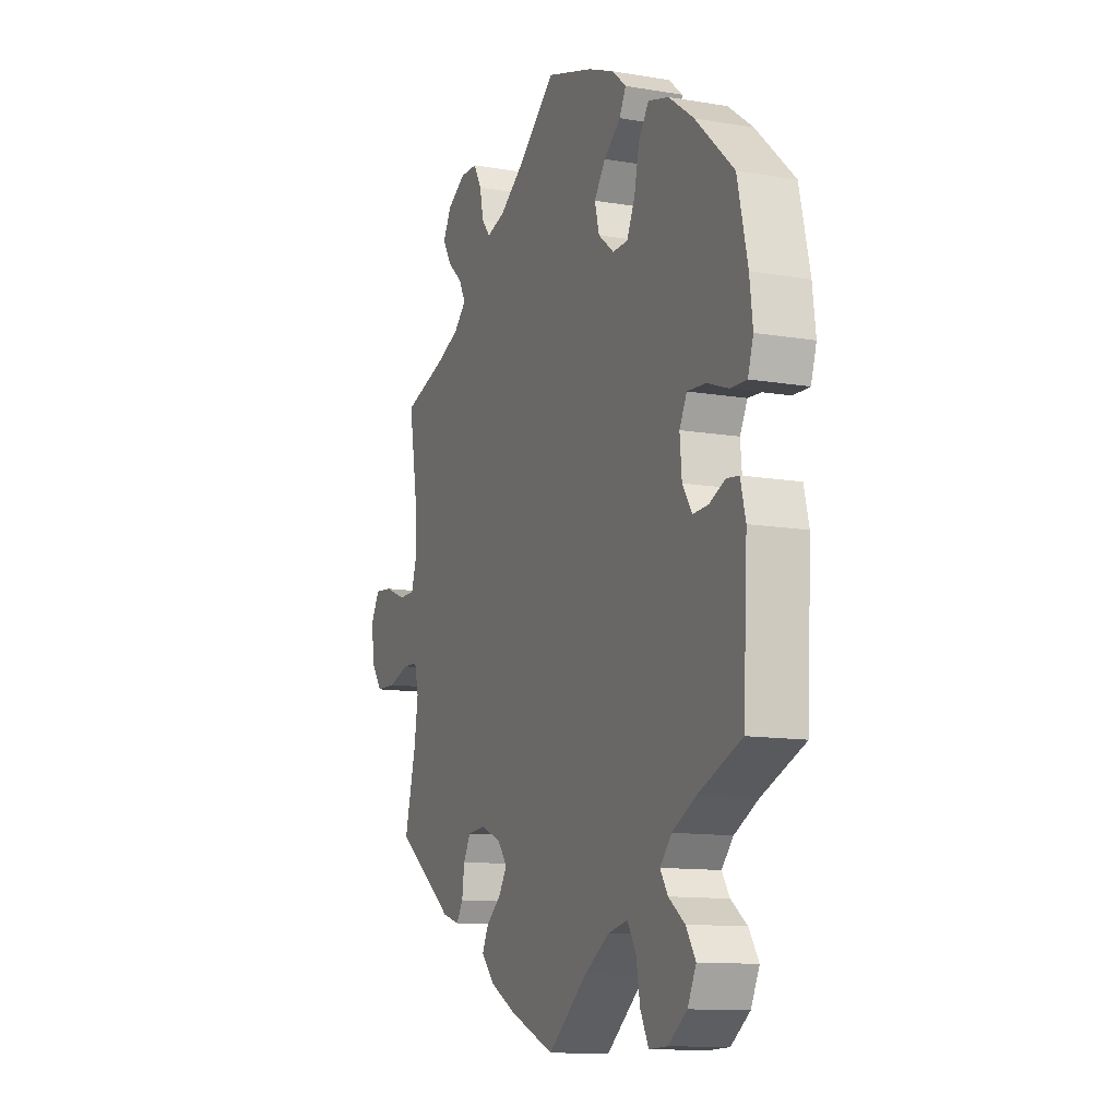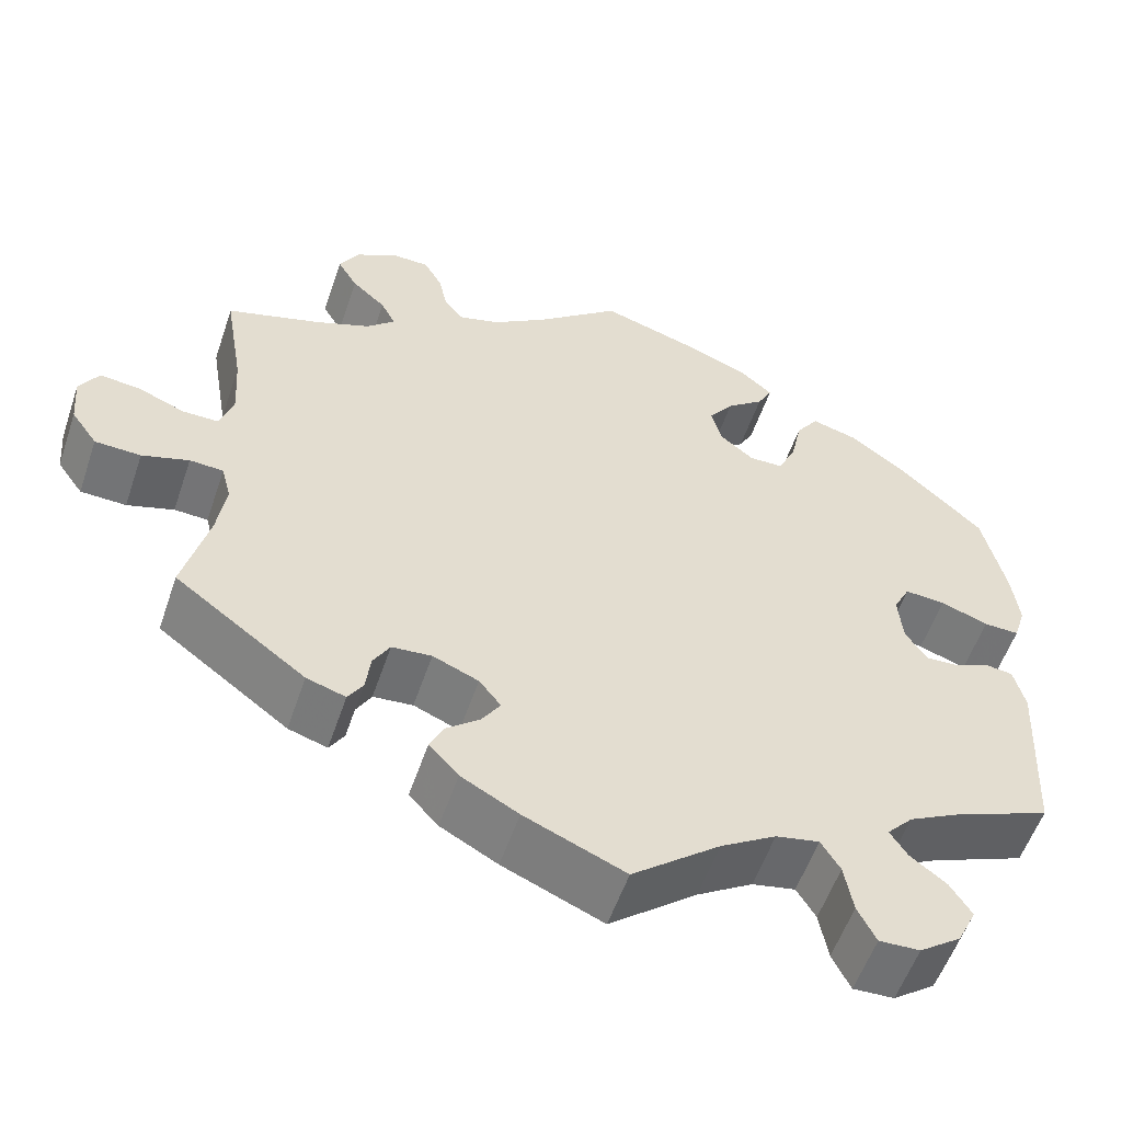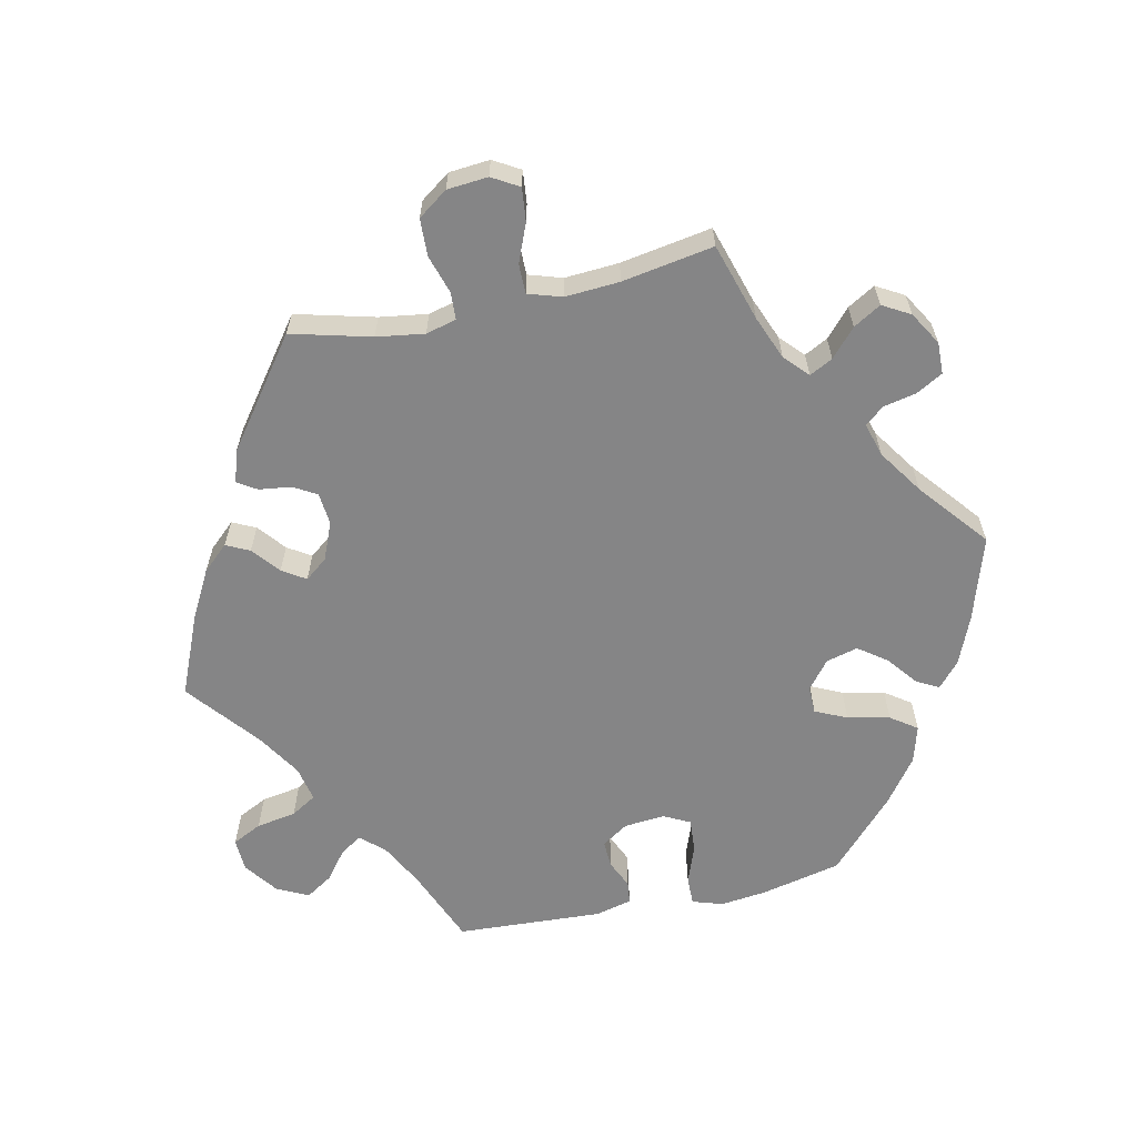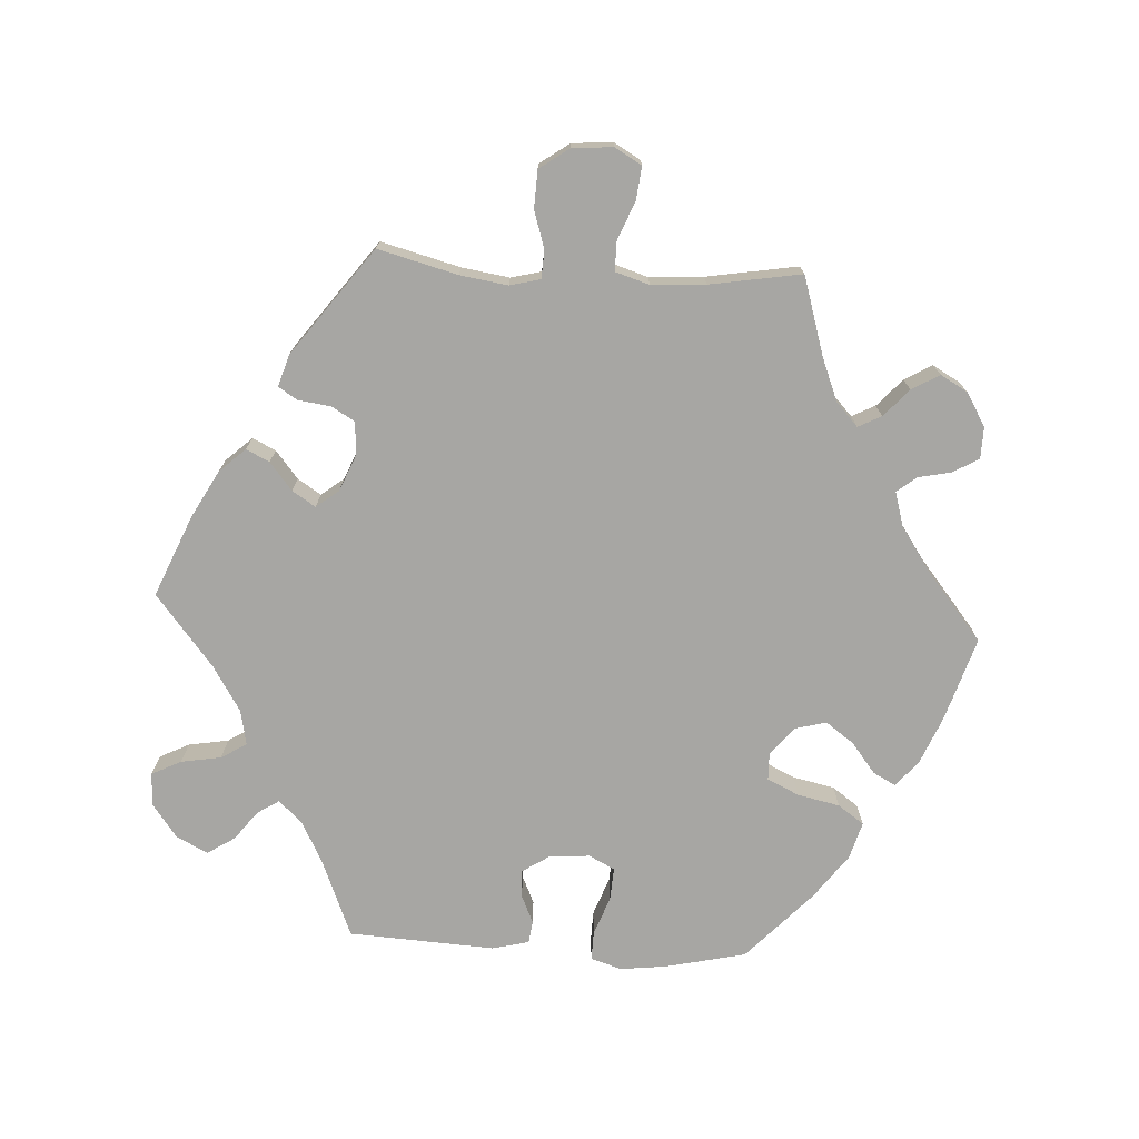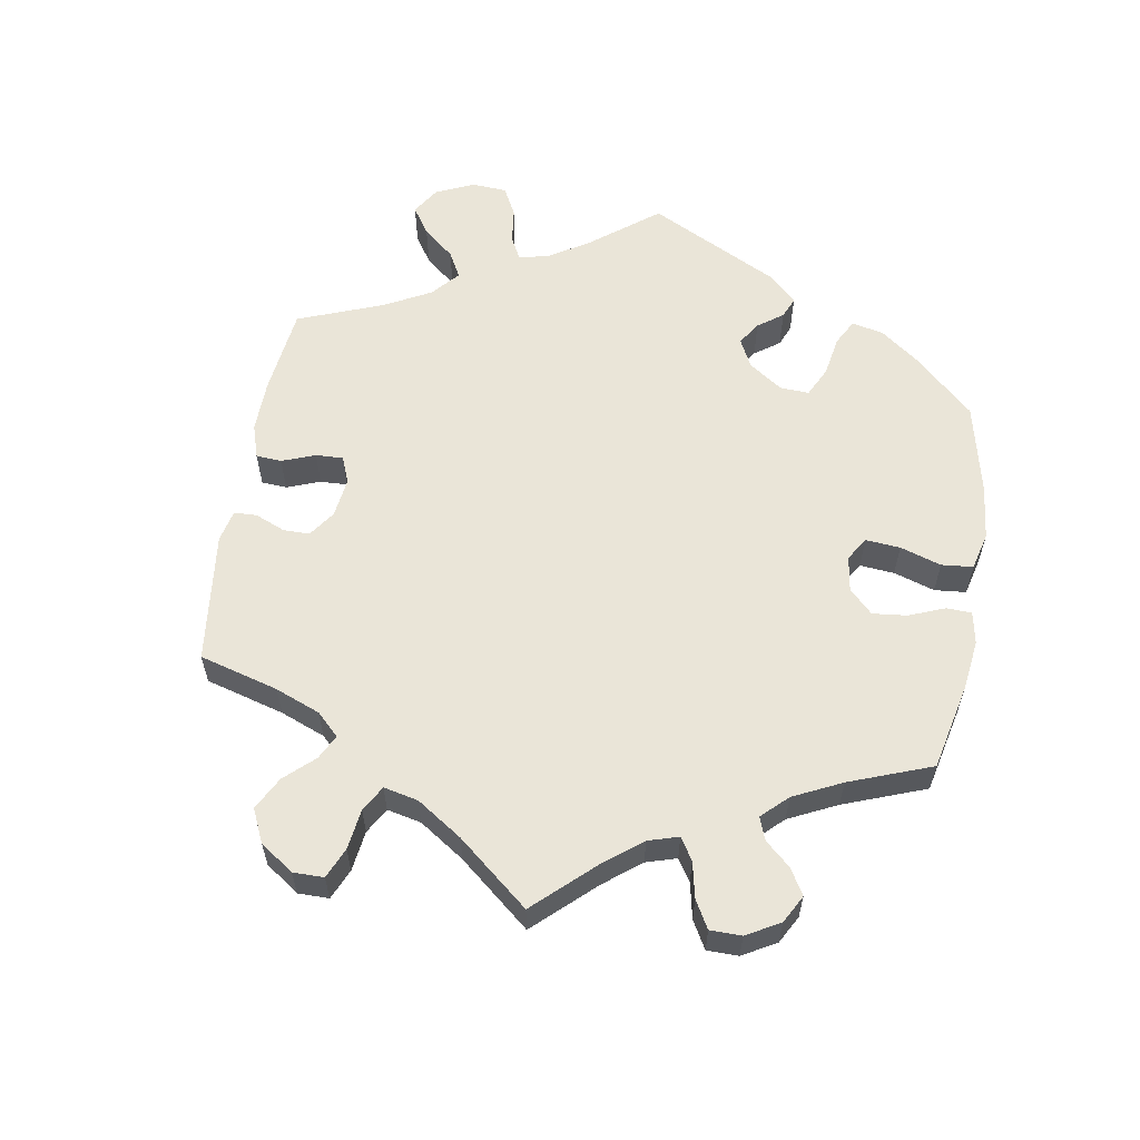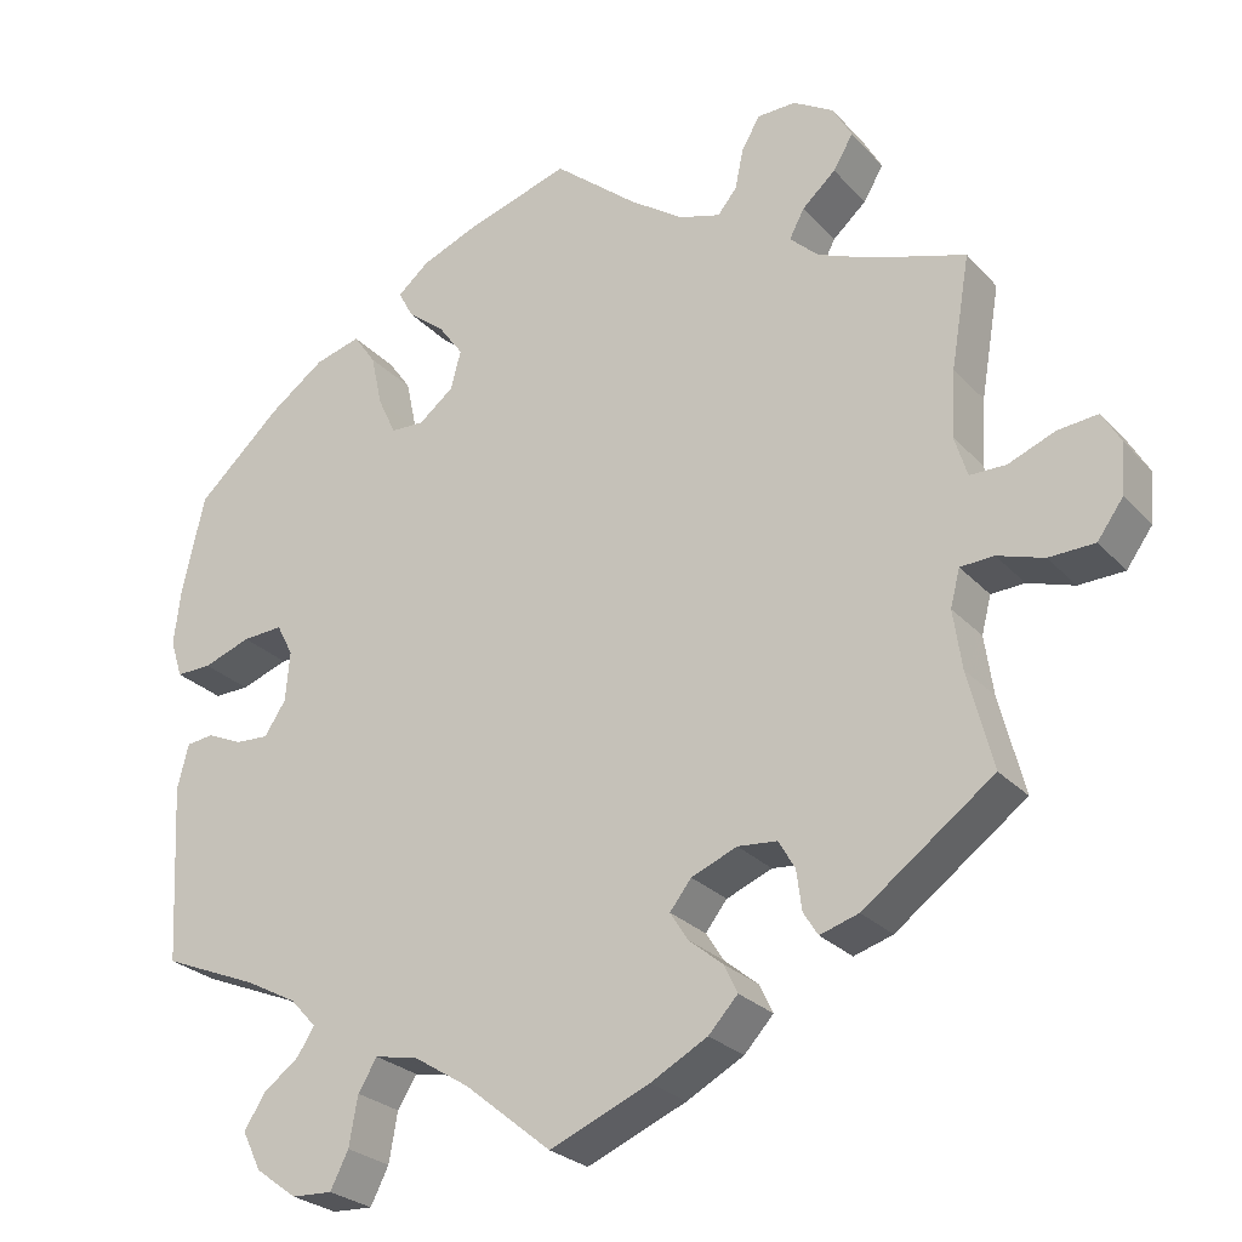
<metadata>
{"format":"obj","ext":"obj","renderer":"f3d","projection":"perspective","resolution":1024,"background":"white","views":[{"elev":-11.8,"azim":67.8,"up":"+Z"},{"elev":-55.7,"azim":-18.7,"up":"+Z"},{"elev":-61.9,"azim":-77.8,"up":"+Y"},{"elev":-74.1,"azim":-93.4,"up":"+Y"},{"elev":59.3,"azim":-50.5,"up":"+Y"},{"elev":-26.0,"azim":-148.0,"up":"+Z"}]}
</metadata>
<code>
v -0.472 0.07 -0.175
v -0.462 0.07 -0.107
v -0.473 0.07 -0.064
v -0.512 0.07 -0.062
v -0.566 0.07 -0.079
v -0.619 0.07 -0.077
v -0.649 0.07 -0.035
v -0.654 0.07 0.023
v -0.632 0.07 0.061
v -0.585 0.07 0.056
v -0.531 0.07 0.034
v -0.489 0.07 0.034
v -0.474 0.07 0.082
v -0.479 0.07 0.159
v -0.501 0.07 0.289
v -0.391 0.07 0.323
v -0.329 0.07 0.348
v -0.296 0.07 0.379
v -0.313 0.07 0.412
v -0.352 0.07 0.447
v -0.375 0.07 0.486
v -0.353 0.07 0.525
v -0.306 0.07 0.553
v -0.261 0.07 0.552
v -0.24 0.07 0.515
v -0.23 0.07 0.468
v -0.208 0.07 0.441
v -0.16 0.07 0.455
v -0.097 0.07 0.498
v 0 0.07 0.578
v 0.119 0.07 0.541
v 0.187 0.07 0.513
v 0.223 0.07 0.482
v 0.206 0.07 0.45
v 0.163 0.07 0.416
v 0.134 0.07 0.376
v 0.146 0.07 0.331
v 0.186 0.07 0.299
v 0.225 0.07 0.3
v 0.246 0.07 0.345
v 0.259 0.07 0.405
v 0.285 0.07 0.442
v 0.338 0.07 0.427
v 0.402 0.07 0.38
v 0.5 0.07 0.289
v 0.526 0.07 0.175
v 0.534 0.07 0.109
v 0.52 0.07 0.065
v 0.479 0.07 0.066
v 0.424 0.07 0.086
v 0.377 0.07 0.089
v 0.358 0.07 0.052
v 0.363 0.07 -0.006
v 0.388 0.07 -0.044
v 0.427 0.07 -0.042
v 0.467 0.07 -0.024
v 0.499 0.07 -0.028
v 0.512 0.07 -0.08
v 0.501 0.07 -0.288
v 0.391 0.07 -0.333
v 0.33 0.07 -0.365
v 0.3 0.07 -0.398
v 0.32 0.07 -0.429
v 0.361 0.07 -0.46
v 0.386 0.07 -0.499
v 0.364 0.07 -0.544
v 0.316 0.07 -0.579
v 0.269 0.07 -0.581
v 0.248 0.07 -0.539
v 0.238 0.07 -0.482
v 0.216 0.07 -0.446
v 0.166 0.07 -0.456
v 0.102 0.07 -0.496
v 0.001 0.07 -0.578
v -0.115 0.07 -0.529
v -0.181 0.07 -0.493
v -0.215 0.07 -0.456
v -0.199 0.07 -0.423
v -0.16 0.07 -0.391
v -0.139 0.07 -0.358
v -0.164 0.07 -0.326
v -0.217 0.07 -0.304
v -0.263 0.07 -0.308
v -0.282 0.07 -0.341
v -0.288 0.07 -0.387
v -0.305 0.07 -0.414
v -0.35 0.07 -0.4
v -0.501 0.07 -0.288
v -0.472 0 -0.175
v -0.462 0 -0.107
v -0.473 0 -0.064
v -0.512 0 -0.062
v -0.566 0 -0.079
v -0.619 0 -0.077
v -0.649 0 -0.035
v -0.654 0 0.023
v -0.632 0 0.061
v -0.585 0 0.056
v -0.531 0 0.034
v -0.489 0 0.034
v -0.474 0 0.082
v -0.479 0 0.159
v -0.501 0 0.289
v -0.391 0 0.323
v -0.329 0 0.348
v -0.296 0 0.379
v -0.313 0 0.412
v -0.352 0 0.447
v -0.375 0 0.486
v -0.353 0 0.525
v -0.306 0 0.553
v -0.261 0 0.552
v -0.24 0 0.515
v -0.23 0 0.468
v -0.208 0 0.441
v -0.16 0 0.455
v -0.097 0 0.498
v 0 0 0.578
v 0.119 0 0.541
v 0.187 0 0.513
v 0.223 0 0.482
v 0.206 0 0.45
v 0.163 0 0.416
v 0.134 0 0.376
v 0.146 0 0.331
v 0.186 0 0.299
v 0.225 0 0.3
v 0.246 0 0.345
v 0.259 0 0.405
v 0.285 0 0.442
v 0.338 0 0.427
v 0.402 0 0.38
v 0.5 0 0.289
v 0.526 0 0.175
v 0.534 0 0.109
v 0.52 0 0.065
v 0.479 0 0.066
v 0.424 0 0.086
v 0.377 0 0.089
v 0.358 0 0.052
v 0.363 0 -0.006
v 0.388 0 -0.044
v 0.427 0 -0.042
v 0.467 0 -0.024
v 0.499 0 -0.028
v 0.512 0 -0.08
v 0.501 0 -0.288
v 0.391 0 -0.333
v 0.33 0 -0.365
v 0.3 0 -0.398
v 0.32 0 -0.429
v 0.361 0 -0.46
v 0.386 0 -0.499
v 0.364 0 -0.544
v 0.316 0 -0.579
v 0.269 0 -0.581
v 0.248 0 -0.539
v 0.238 0 -0.482
v 0.216 0 -0.446
v 0.166 0 -0.456
v 0.102 0 -0.496
v 0.001 0 -0.578
v -0.115 0 -0.529
v -0.181 0 -0.493
v -0.215 0 -0.456
v -0.199 0 -0.423
v -0.16 0 -0.391
v -0.139 0 -0.358
v -0.164 0 -0.326
v -0.217 0 -0.304
v -0.263 0 -0.308
v -0.282 0 -0.341
v -0.288 0 -0.387
v -0.305 0 -0.414
v -0.35 0 -0.4
v -0.501 0 -0.288
f 87 88 1
f 84 85 86 87
f 83 84 87 1
f 82 83 1 2
f 81 82 2 3
f 76 77 78 79
f 76 79 80
f 73 74 75 76
f 72 73 76 80
f 71 72 80 81
f 67 68 69 70
f 67 70 71
f 66 67 71
f 63 64 65 66
f 62 63 66 71
f 61 62 71 81
f 57 58 59 60
f 55 56 57 60
f 54 55 60 61
f 53 54 61 81
f 47 48 49 50
f 47 50 51
f 46 47 51
f 45 46 51
f 44 45 51
f 43 44 51 52
f 40 41 42 43
f 39 40 43 52
f 32 33 34 35
f 32 35 36
f 29 30 31 32
f 28 29 32 36
f 27 28 36 37
f 23 24 25 26
f 23 26 27
f 22 23 27
f 19 20 21 22
f 18 19 22 27
f 17 18 27 37
f 14 15 16
f 13 14 16 17
f 12 13 17 37
f 8 9 10 11
f 8 11 12
f 7 8 12
f 4 5 6 7
f 3 4 7 12
f 38 39 52 53
f 37 38 53 81
f 3 12 37 81
f 89 176 175
f 175 174 173 172
f 89 175 172 171
f 90 89 171 170
f 91 90 170 169
f 167 166 165 164
f 168 167 164
f 164 163 162 161
f 168 164 161 160
f 169 168 160 159
f 158 157 156 155
f 159 158 155
f 159 155 154
f 154 153 152 151
f 159 154 151 150
f 169 159 150 149
f 148 147 146 145
f 148 145 144 143
f 149 148 143 142
f 169 149 142 141
f 138 137 136 135
f 139 138 135
f 139 135 134
f 139 134 133
f 139 133 132
f 140 139 132 131
f 131 130 129 128
f 140 131 128 127
f 123 122 121 120
f 124 123 120
f 120 119 118 117
f 124 120 117 116
f 125 124 116 115
f 114 113 112 111
f 115 114 111
f 115 111 110
f 110 109 108 107
f 115 110 107 106
f 125 115 106 105
f 104 103 102
f 105 104 102 101
f 125 105 101 100
f 99 98 97 96
f 100 99 96
f 100 96 95
f 95 94 93 92
f 100 95 92 91
f 141 140 127 126
f 169 141 126 125
f 169 125 100 91
f 1 89 90 2
f 2 90 91 3
f 3 91 92 4
f 4 92 93 5
f 5 93 94 6
f 6 94 95 7
f 7 95 96 8
f 8 96 97 9
f 9 97 98 10
f 10 98 99 11
f 11 99 100 12
f 12 100 101 13
f 13 101 102 14
f 14 102 103 15
f 15 103 104 16
f 16 104 105 17
f 17 105 106 18
f 18 106 107 19
f 19 107 108 20
f 20 108 109 21
f 21 109 110 22
f 22 110 111 23
f 23 111 112 24
f 24 112 113 25
f 25 113 114 26
f 26 114 115 27
f 27 115 116 28
f 28 116 117 29
f 29 117 118 30
f 30 118 119 31
f 31 119 120 32
f 32 120 121 33
f 33 121 122 34
f 34 122 123 35
f 35 123 124 36
f 36 124 125 37
f 37 125 126 38
f 38 126 127 39
f 39 127 128 40
f 40 128 129 41
f 41 129 130 42
f 42 130 131 43
f 43 131 132 44
f 44 132 133 45
f 45 133 134 46
f 46 134 135 47
f 47 135 136 48
f 48 136 137 49
f 49 137 138 50
f 50 138 139 51
f 51 139 140 52
f 52 140 141 53
f 53 141 142 54
f 54 142 143 55
f 55 143 144 56
f 56 144 145 57
f 57 145 146 58
f 58 146 147 59
f 59 147 148 60
f 60 148 149 61
f 61 149 150 62
f 62 150 151 63
f 63 151 152 64
f 64 152 153 65
f 65 153 154 66
f 66 154 155 67
f 67 155 156 68
f 68 156 157 69
f 69 157 158 70
f 70 158 159 71
f 71 159 160 72
f 72 160 161 73
f 73 161 162 74
f 74 162 163 75
f 75 163 164 76
f 76 164 165 77
f 77 165 166 78
f 78 166 167 79
f 79 167 168 80
f 80 168 169 81
f 81 169 170 82
f 82 170 171 83
f 83 171 172 84
f 84 172 173 85
f 85 173 174 86
f 86 174 175 87
f 87 175 176 88
f 88 176 89 1

</code>
